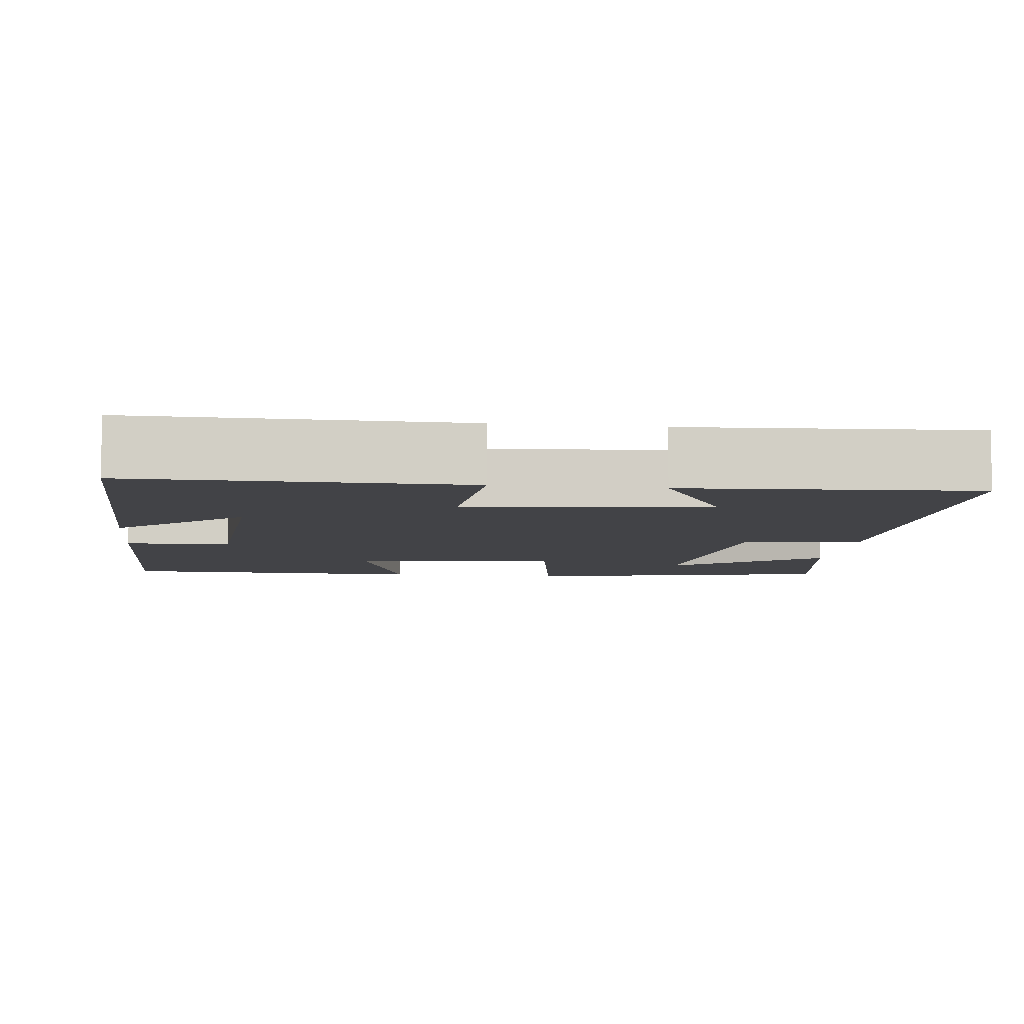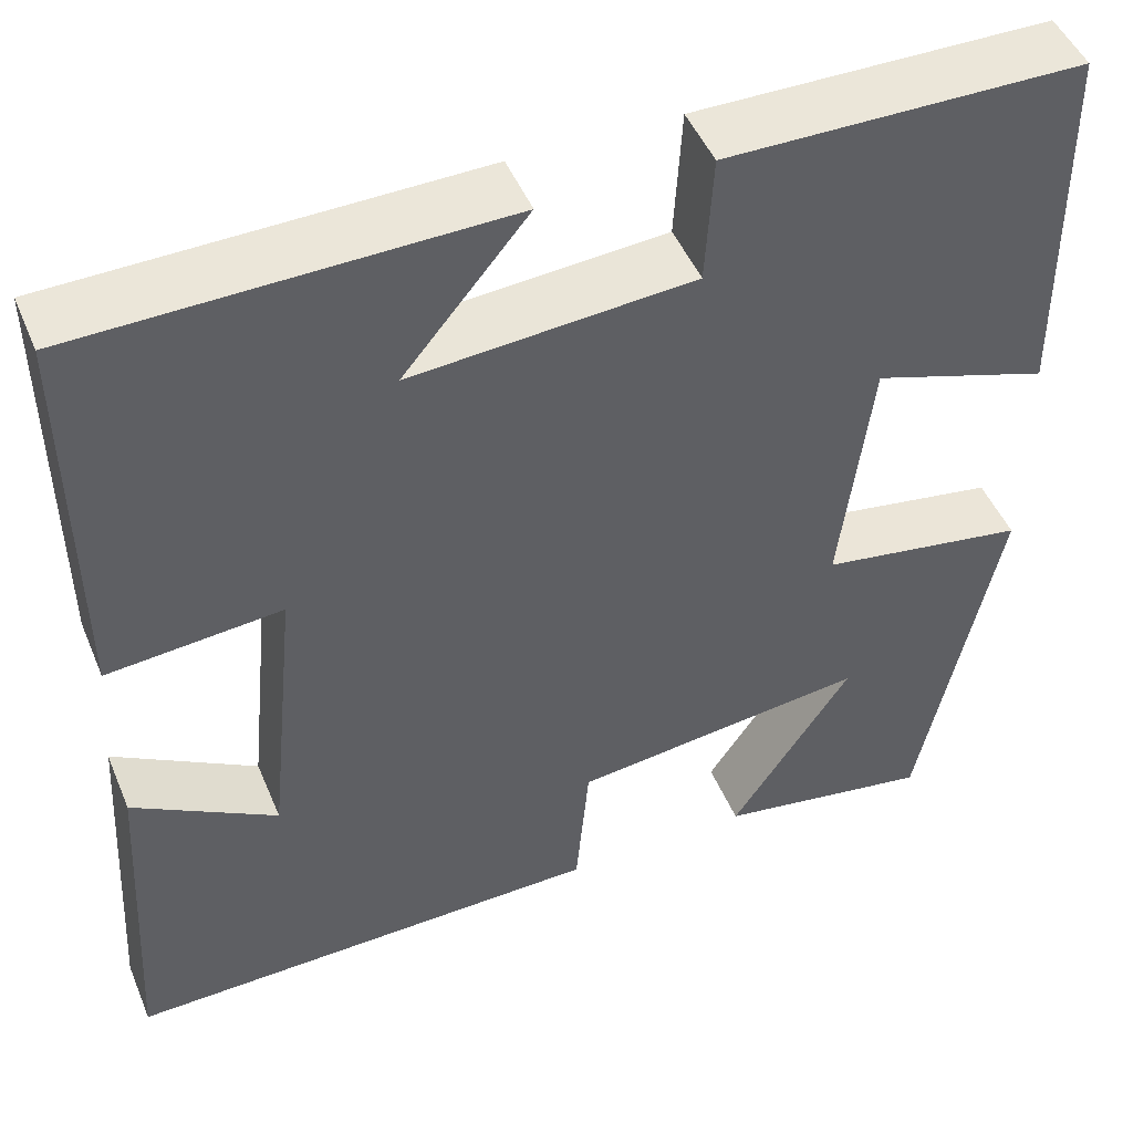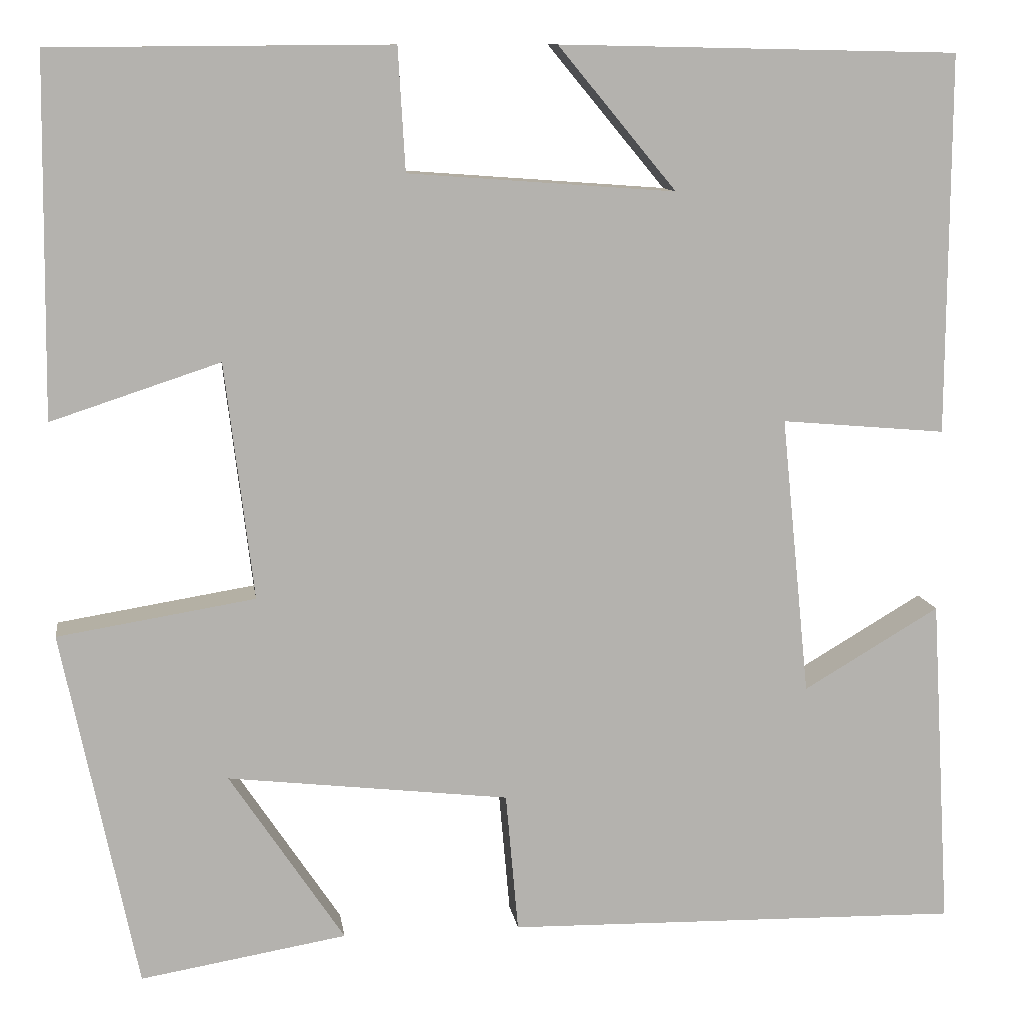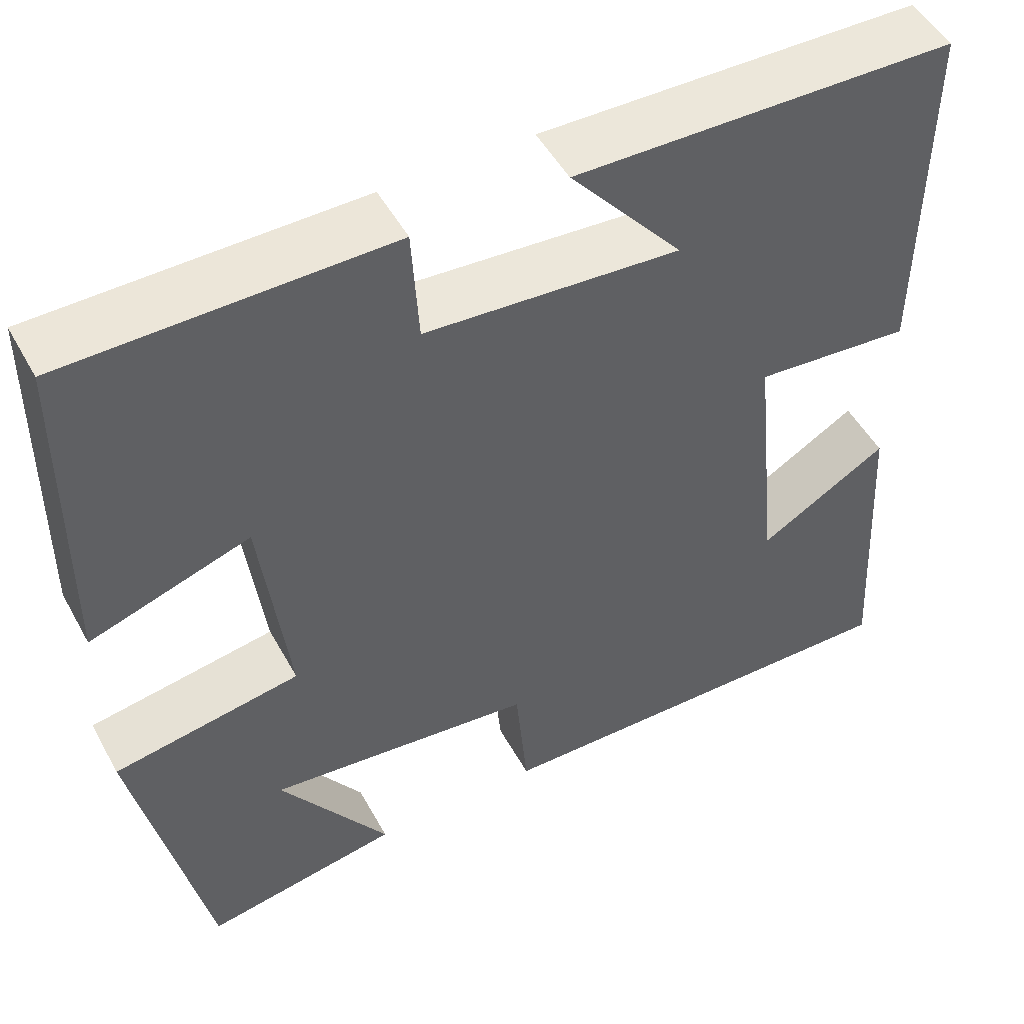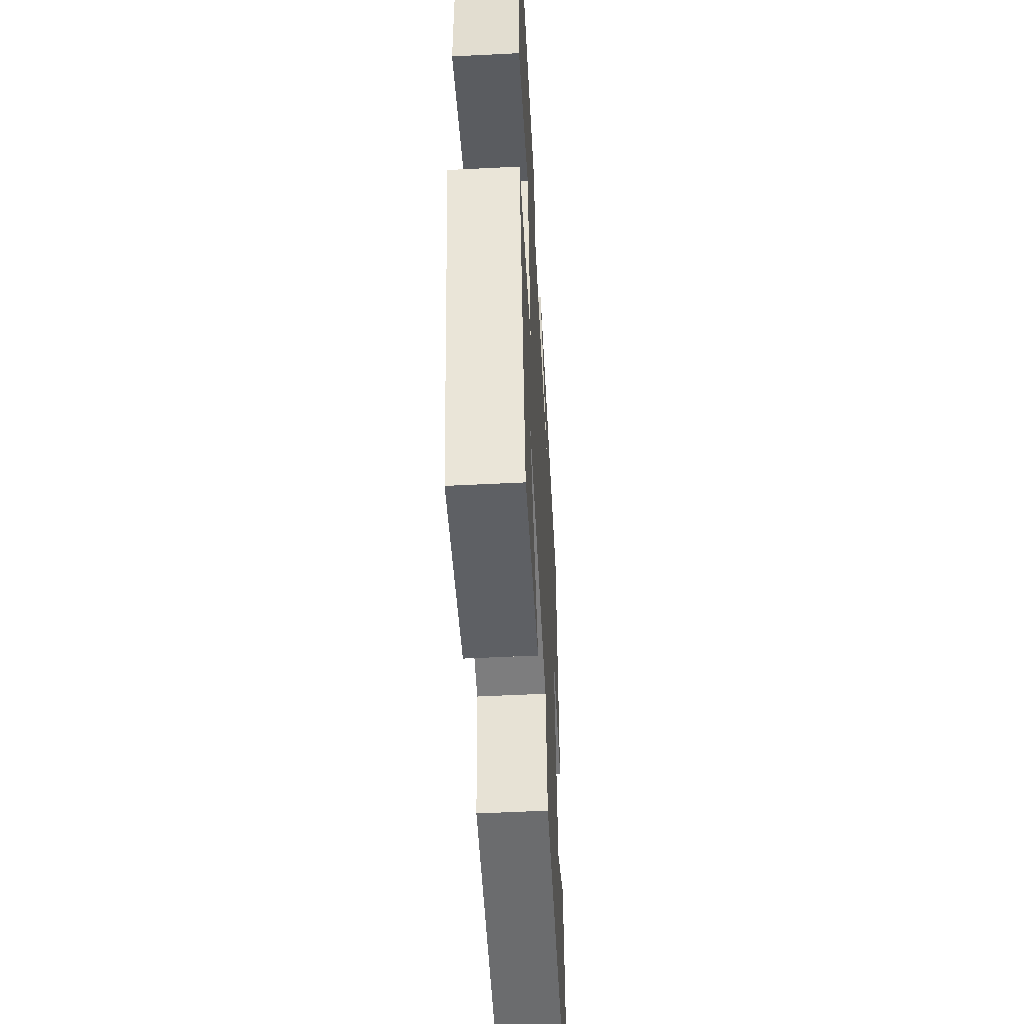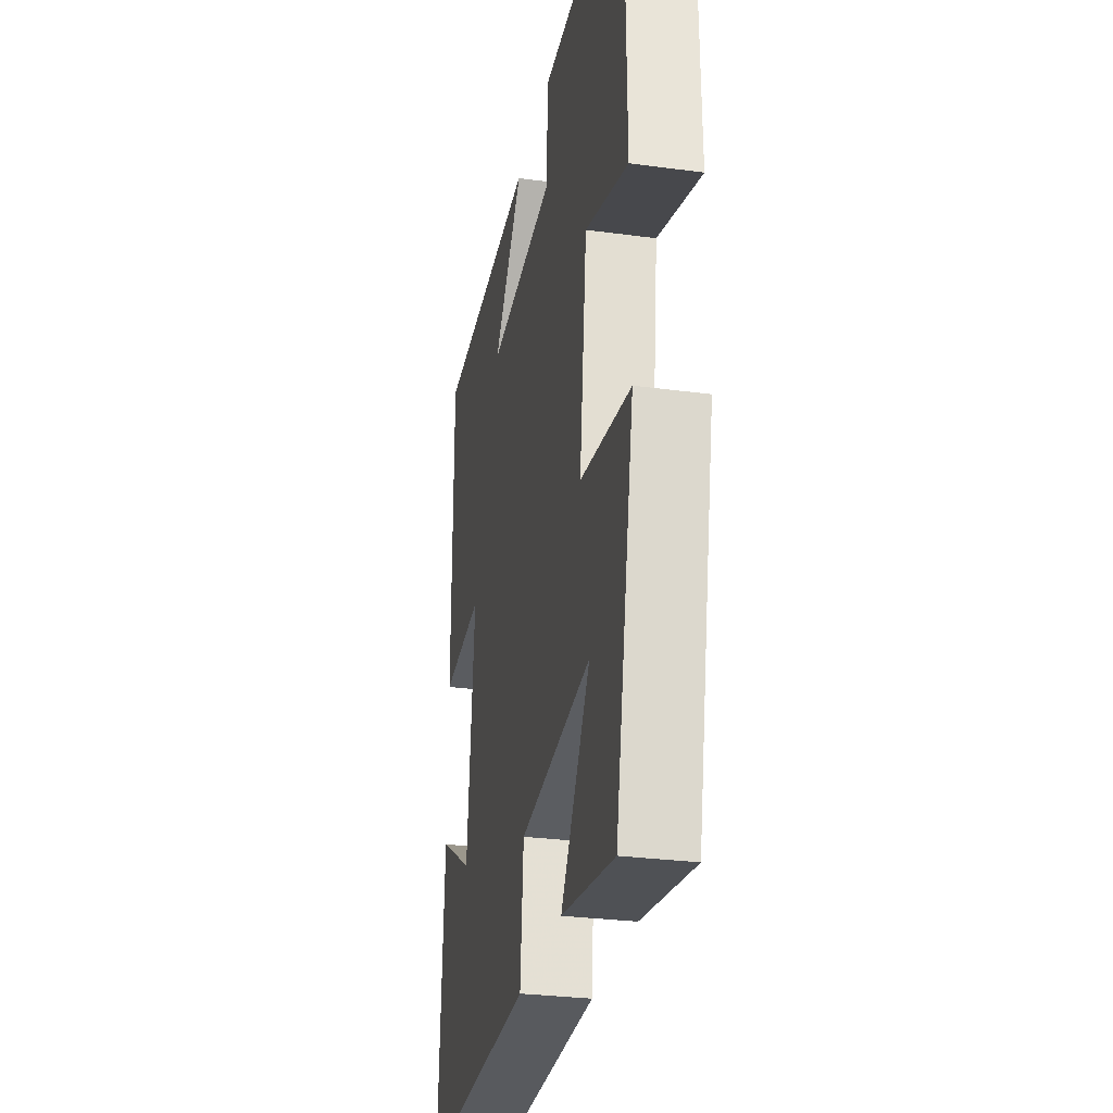
<metadata>
{"format":"obj","ext":"obj","renderer":"f3d","projection":"perspective","resolution":1024,"background":"white","views":[{"elev":-7.5,"azim":83.2,"up":"+Y"},{"elev":48.0,"azim":157.8,"up":"+Z"},{"elev":10.6,"azim":-8.1,"up":"+Z"},{"elev":50.4,"azim":-28.1,"up":"+Z"},{"elev":-52.6,"azim":-86.9,"up":"+Z"},{"elev":-29.5,"azim":-101.2,"up":"+Z"}]}
</metadata>
<code>
v 0.502 0.07 0.491
v 0.5 0.07 0.067
v 0.316 0.07 0.083
v 0.348 0.07 -0.229
v 0.5 0.07 -0.139
v 0.522 0.07 -0.509
v 0.013 0.07 -0.5
v -0.001 0.07 -0.344
v -0.315 0.07 -0.308
v -0.187 0.07 -0.5
v -0.417 0.07 -0.539
v -0.5 0.07 -0.139
v -0.28 0.07 -0.103
v -0.312 0.07 0.161
v -0.5 0.07 0.099
v -0.495 0.07 0.497
v -0.118 0.07 0.5
v -0.11 0.07 0.363
v 0.188 0.07 0.341
v 0.056 0.07 0.5
v 0.502 0 0.491
v 0.5 0 0.067
v 0.316 0 0.083
v 0.348 0 -0.229
v 0.5 0 -0.139
v 0.522 0 -0.509
v 0.013 0 -0.5
v -0.001 0 -0.344
v -0.315 0 -0.308
v -0.187 0 -0.5
v -0.417 0 -0.539
v -0.5 0 -0.139
v -0.28 0 -0.103
v -0.312 0 0.161
v -0.5 0 0.099
v -0.495 0 0.497
v -0.118 0 0.5
v -0.11 0 0.363
v 0.188 0 0.341
v 0.056 0 0.5
f 19 20 1 2
f 18 19 2 3
f 15 16 17 18
f 14 15 18
f 13 14 18 3
f 11 12 13
f 9 10 11
f 9 11 13
f 8 9 13 3
f 4 5 6 7
f 3 4 7 8
f 22 21 40 39
f 23 22 39 38
f 38 37 36 35
f 38 35 34
f 23 38 34 33
f 33 32 31
f 31 30 29
f 33 31 29
f 23 33 29 28
f 27 26 25 24
f 28 27 24 23
f 1 21 22 2
f 2 22 23 3
f 3 23 24 4
f 4 24 25 5
f 5 25 26 6
f 6 26 27 7
f 7 27 28 8
f 8 28 29 9
f 9 29 30 10
f 10 30 31 11
f 11 31 32 12
f 12 32 33 13
f 13 33 34 14
f 14 34 35 15
f 15 35 36 16
f 16 36 37 17
f 17 37 38 18
f 18 38 39 19
f 19 39 40 20
f 20 40 21 1

</code>
